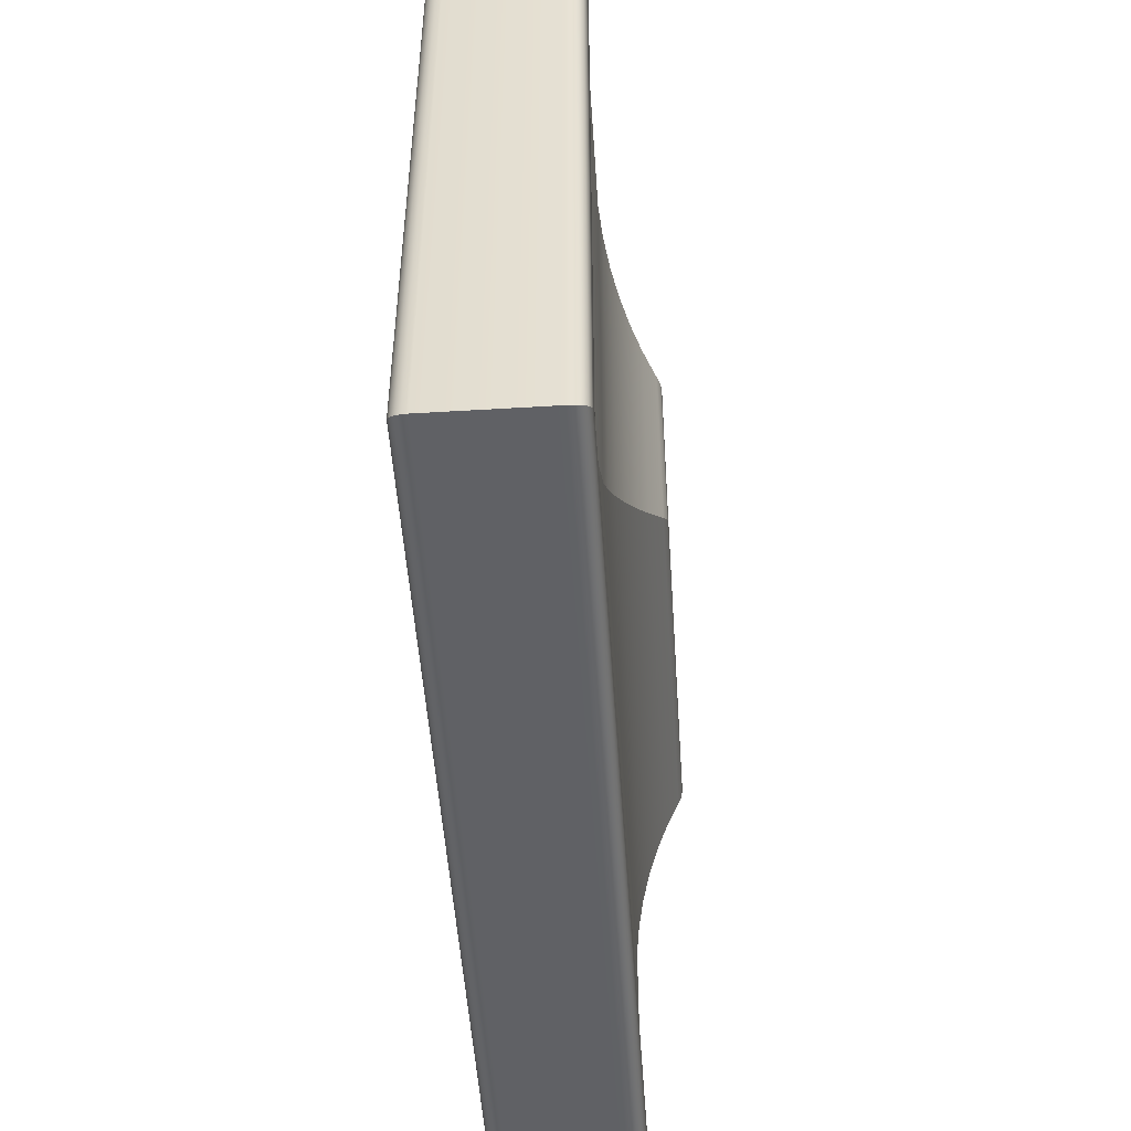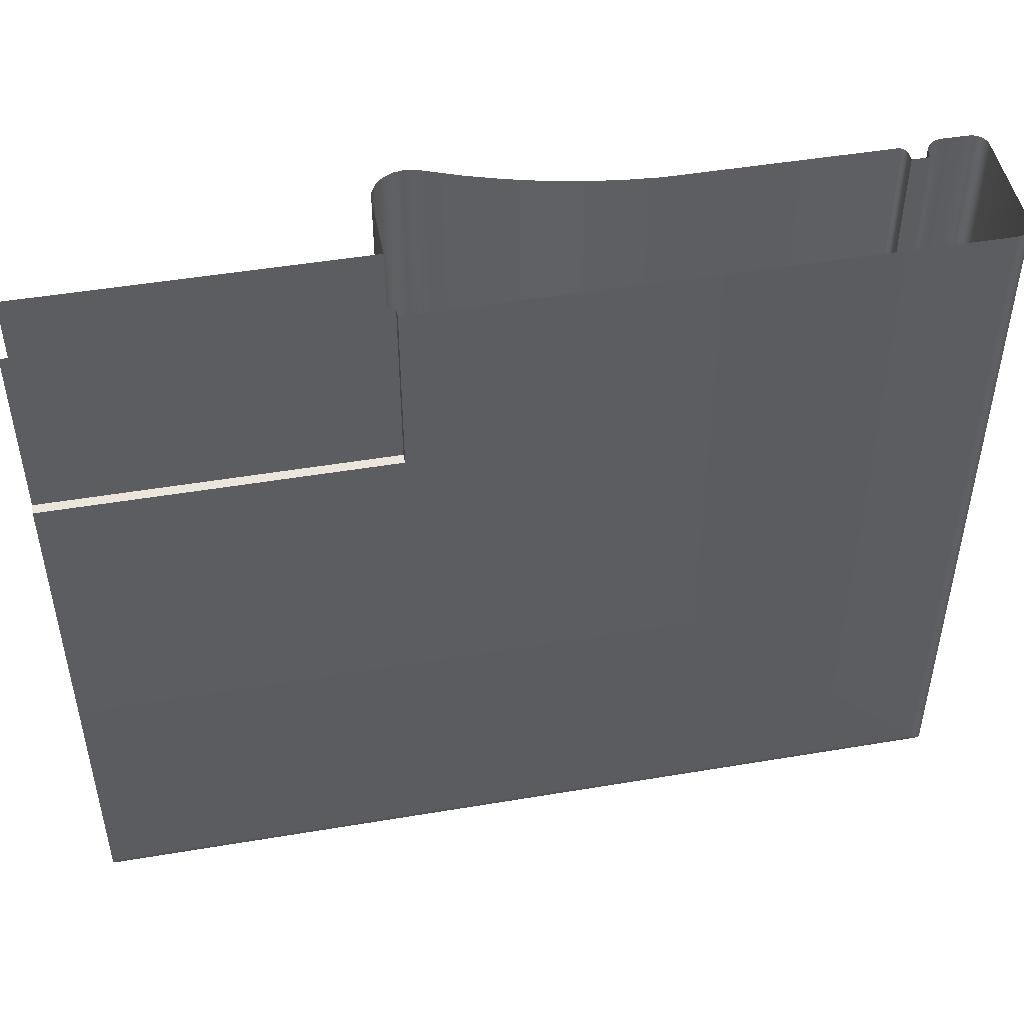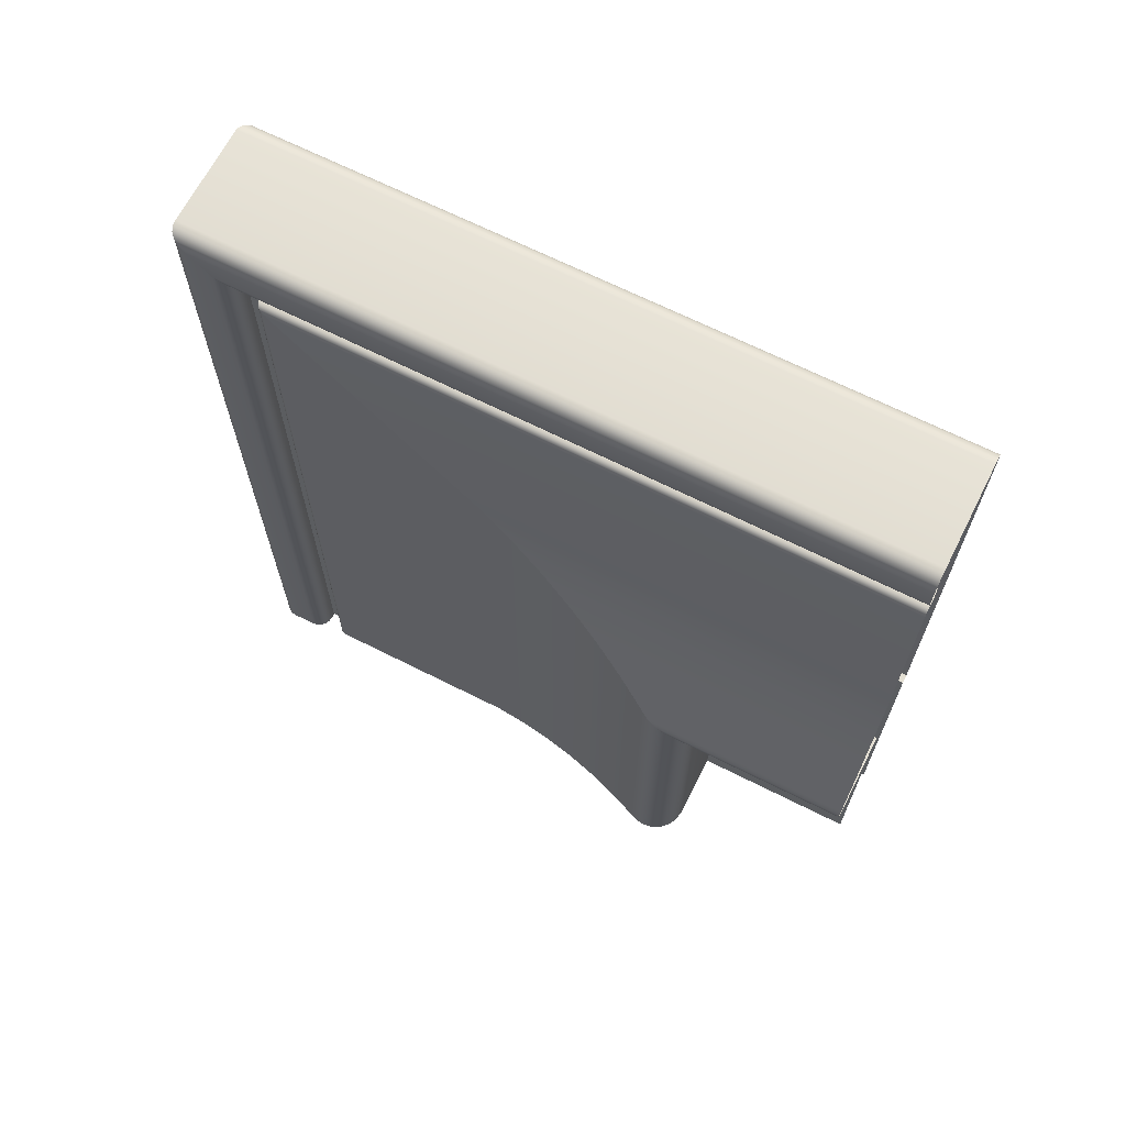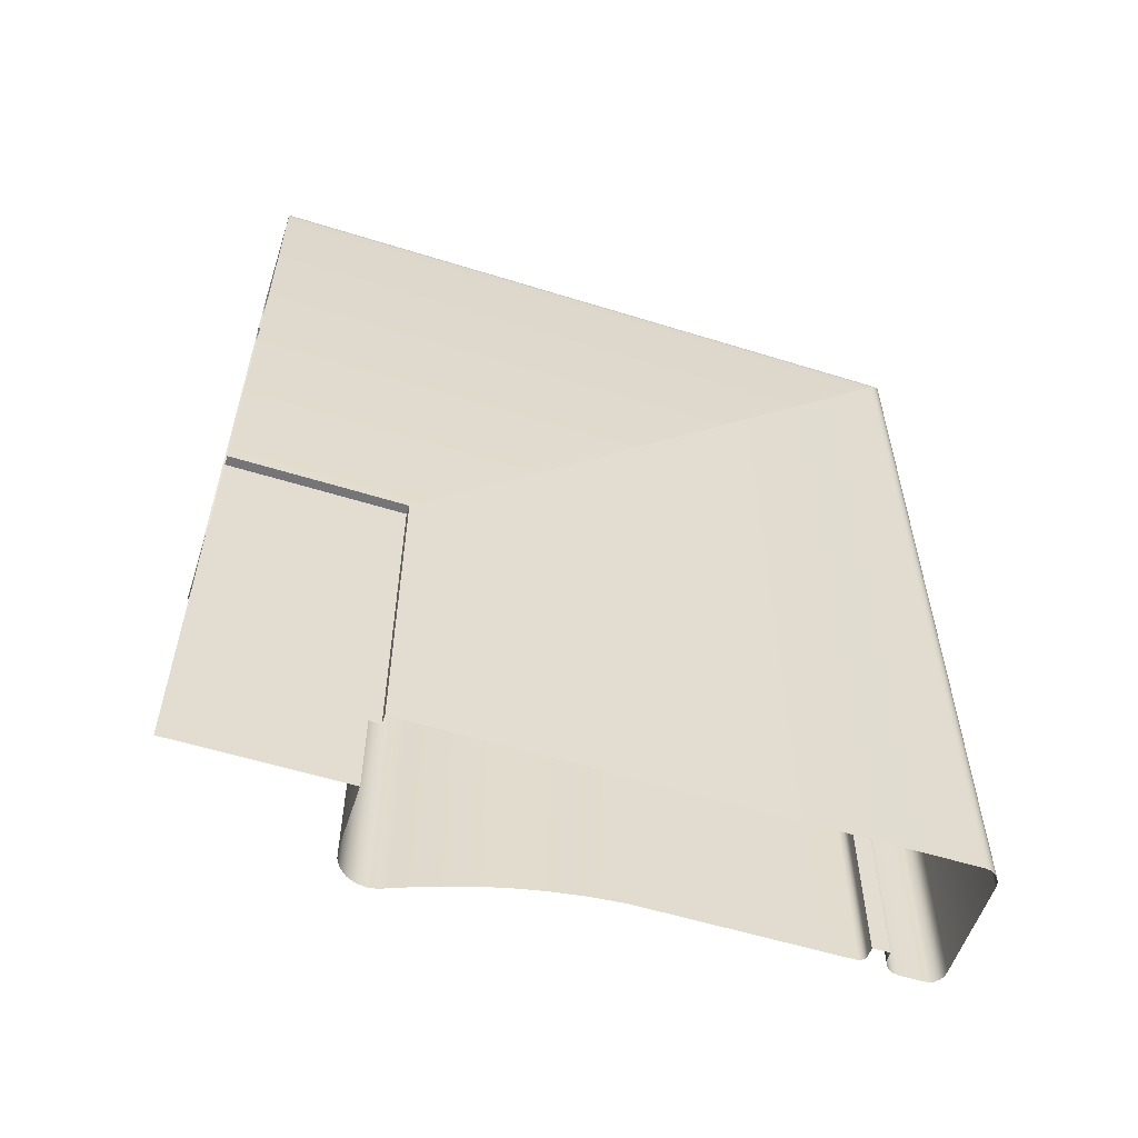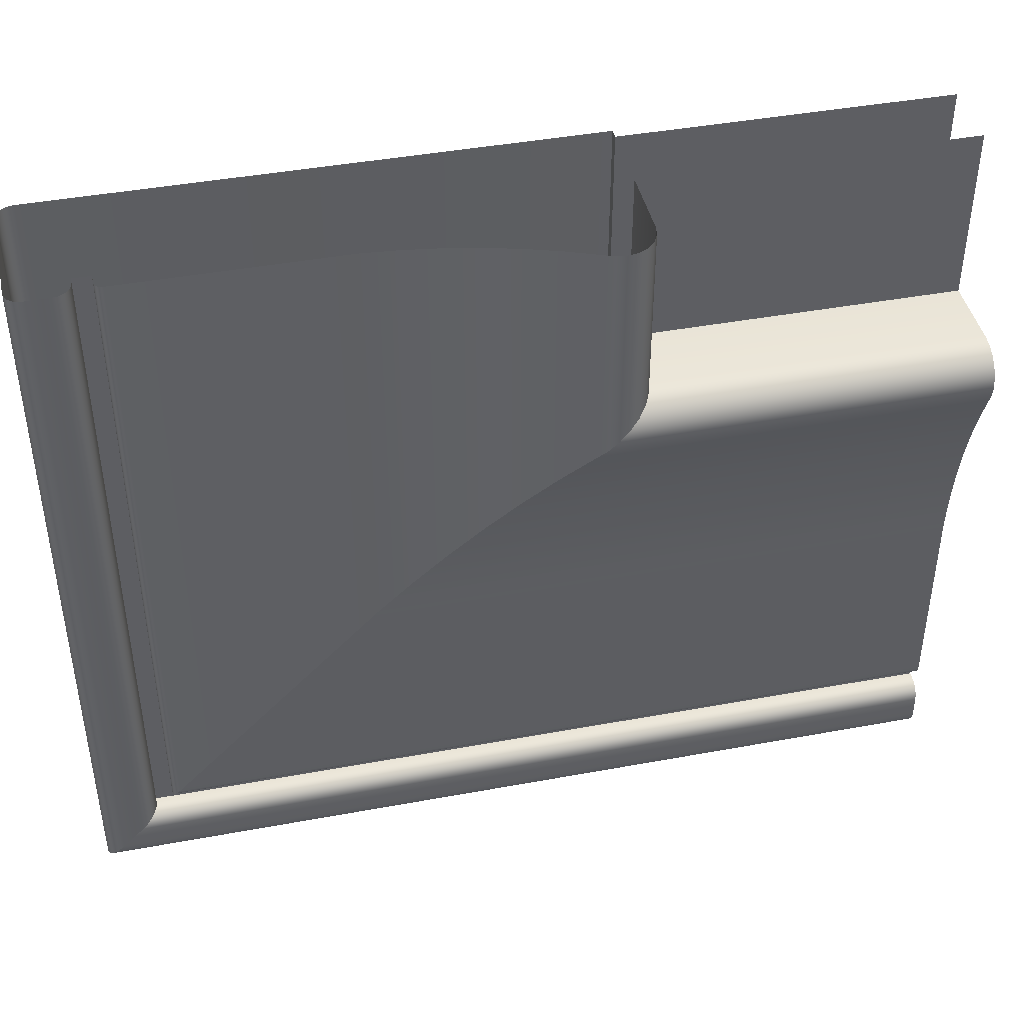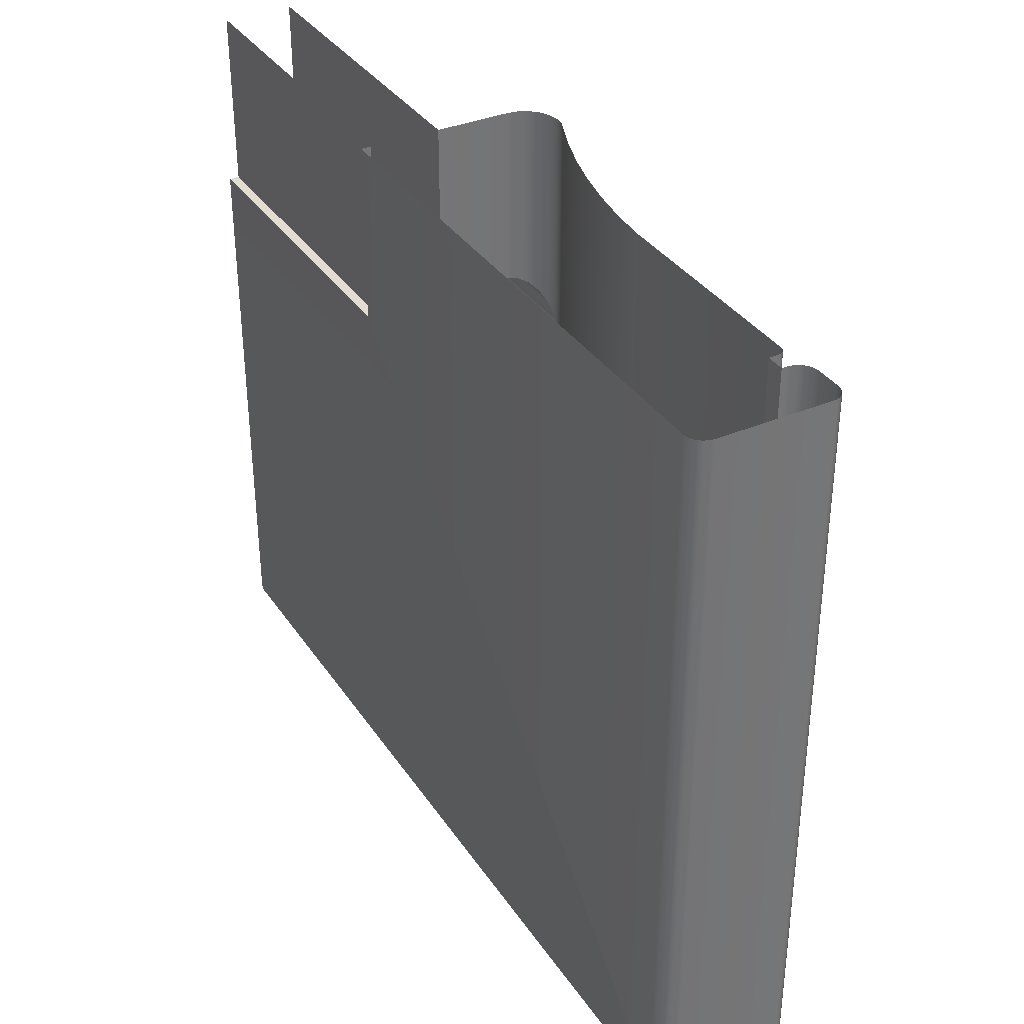
<metadata>
{"format":"obj","ext":"obj","renderer":"f3d","projection":"perspective","resolution":1024,"background":"white","views":[{"elev":-50.3,"azim":3.8,"up":"+Y"},{"elev":47.8,"azim":-100.7,"up":"+Y"},{"elev":67.0,"azim":116.9,"up":"+Z"},{"elev":-56.6,"azim":-108.0,"up":"+Z"},{"elev":43.0,"azim":77.6,"up":"+Y"},{"elev":35.4,"azim":-29.3,"up":"+Y"}]}
</metadata>
<code>
o DF_21_BL2/DF_21_BL/mesh20/mesh20-geometry#mesh20-geometry
v 0.7439 0.1154 0.1086
v 0.7434 0.1159 0.2118
v 0.7439 0.1154 0.2123
v 0.7434 0.1159 0.1086
v 0.7439 0.2004 0.2123
v 0.7442 0.1148 0.2129
v 0.7428 0.1162 0.2115
v 0.7434 0.2004 0.2118
v 0.7442 0.2004 0.2129
v 0.7442 0.1148 0.1086
v 0.7428 0.1162 0.1086
v 0.7443 0.1142 0.2135
v 0.7443 0.2004 0.2135
v 0.7421 0.1163 0.2114
v 0.7428 0.2004 0.2115
v 0.7443 0.1142 0.1086
v 0.7421 0.1163 0.1086
v 0.7443 0.1113 0.2164
v 0.7443 0.2004 0.2164
v 0.7414 0.1163 0.2114
v 0.7421 0.2004 0.2114
v 0.7443 0.1113 0.1086
v 0.7414 0.1163 0.1086
v 0.7442 0.1106 0.2171
v 0.7442 0.2004 0.2171
v 0.7414 0.1185 0.1086
v 0.7414 0.2004 0.2114
v 0.7442 0.1106 0.1086
v 0.7414 0.1185 0.2092
v 0.744 0.11 0.2177
v 0.744 0.2004 0.2177
v 0.7426 0.1185 0.2092
v 0.7414 0.2004 0.2092
v 0.744 0.11 0.1086
v 0.7426 0.1185 0.1086
v 0.7426 0.2004 0.2092
v 0.7435 0.1095 0.1086
v 0.7435 0.1095 0.2182
v 0.7429 0.1186 0.2091
v 0.7429 0.2004 0.2091
v 0.7435 0.2004 0.2182
v 0.7429 0.1186 0.1086
v 0.7428 0.1092 0.1086
v 0.7428 0.1092 0.2185
v 0.7431 0.1187 0.209
v 0.7431 0.2004 0.209
v 0.7428 0.2004 0.2185
v 0.7431 0.1187 0.1086
v 0.7421 0.1092 0.1086
v 0.7421 0.1092 0.2186
v 0.7434 0.1189 0.2088
v 0.7434 0.2004 0.2088
v 0.7421 0.2004 0.2186
v 0.7434 0.1189 0.1086
v 0.729 0.1092 0.1086
v 0.729 0.1092 0.2186
v 0.7435 0.1192 0.1086
v 0.7435 0.1192 0.2085
v 0.729 0.2004 0.2186
v 0.7435 0.2004 0.2085
v 0.7283 0.1093 0.2184
v 0.7436 0.1195 0.1086
v 0.7436 0.1195 0.2082
v 0.7283 0.1093 0.1086
v 0.7283 0.2004 0.2184
v 0.7436 0.2004 0.2082
v 0.7277 0.1096 0.2181
v 0.7435 0.1464 0.1086
v 0.7435 0.1464 0.1813
v 0.7277 0.1096 0.1086
v 0.7277 0.2004 0.2181
v 0.7435 0.2004 0.1813
v 0.7272 0.1101 0.2177
v 0.7439 0.1507 0.1086
v 0.7439 0.1507 0.177
v 0.7272 0.1101 0.1086
v 0.7272 0.2004 0.2177
v 0.7439 0.2004 0.177
v 0.7269 0.1107 0.2171
v 0.7445 0.1551 0.1086
v 0.7445 0.1551 0.1726
v 0.7269 0.1107 0.1086
v 0.7269 0.2004 0.2171
v 0.7445 0.2004 0.1726
v 0.7268 0.1113 0.2164
v 0.7454 0.1594 0.1086
v 0.7454 0.1594 0.1684
v 0.7268 0.1113 0.1086
v 0.7268 0.2004 0.2164
v 0.7454 0.2004 0.1684
v 0.7268 0.1784 0.1494
v 0.7465 0.1636 0.1086
v 0.7465 0.1636 0.1641
v 0.7268 0.1784 0.1086
v 0.7268 0.2004 0.1494
v 0.7465 0.2004 0.1641
v 0.7281 0.1784 0.1086
v 0.7281 0.1784 0.1494
v 0.7478 0.1677 0.1086
v 0.7478 0.1677 0.16
v 0.7281 0.2004 0.1494
v 0.7478 0.2004 0.16
v 0.7494 0.1718 0.1086
v 0.7494 0.1718 0.1559
v 0.7281 0.2004 0.1086
v 0.7494 0.2004 0.1559
v 0.7499 0.1729 0.1086
v 0.7499 0.1729 0.1549
v 0.7499 0.2004 0.1549
v 0.75 0.174 0.1086
v 0.75 0.174 0.1537
v 0.75 0.2004 0.1537
v 0.7498 0.1754 0.1086
v 0.7498 0.1754 0.1524
v 0.7498 0.2004 0.1524
v 0.7492 0.1766 0.1086
v 0.7492 0.1766 0.1512
v 0.7492 0.2004 0.1512
v 0.7483 0.1775 0.1086
v 0.7483 0.1775 0.1502
v 0.7483 0.2004 0.1502
v 0.747 0.1781 0.1496
v 0.747 0.2004 0.1496
v 0.747 0.1781 0.1086
v 0.7457 0.1784 0.1494
v 0.7457 0.2004 0.1494
v 0.7457 0.1784 0.1086
v 0.7367 0.1784 0.1494
v 0.7367 0.2004 0.1494
v 0.7367 0.1784 0.1086
v 0.7367 0.2004 0.1086
f 1 2 3
f 2 1 4
f 2 5 3
f 6 1 3
f 4 7 2
f 5 2 8
f 9 3 5
f 1 6 10
f 3 9 6
f 7 4 11
f 7 8 2
f 12 10 6
f 13 6 9
f 11 14 7
f 8 7 15
f 10 12 16
f 6 13 12
f 14 11 17
f 14 15 7
f 18 16 12
f 19 12 13
f 17 20 14
f 15 14 21
f 16 18 22
f 12 19 18
f 20 17 23
f 20 21 14
f 24 22 18
f 25 18 19
f 26 20 23
f 21 20 27
f 22 24 28
f 18 25 24
f 20 26 29
f 29 27 20
f 30 28 24
f 31 24 25
f 26 32 29
f 27 29 33
f 28 30 34
f 24 31 30
f 32 26 35
f 36 29 32
f 29 36 33
f 30 37 34
f 31 38 30
f 35 39 32
f 32 40 36
f 37 30 38
f 38 31 41
f 39 35 42
f 40 32 39
f 38 43 37
f 41 44 38
f 42 45 39
f 39 46 40
f 43 38 44
f 44 41 47
f 45 42 48
f 46 39 45
f 44 49 43
f 47 50 44
f 48 51 45
f 45 52 46
f 49 44 50
f 50 47 53
f 51 48 54
f 52 45 51
f 50 55 49
f 53 56 50
f 57 51 54
f 58 52 51
f 55 50 56
f 56 53 59
f 51 57 58
f 52 58 60
f 61 55 56
f 59 61 56
f 62 58 57
f 63 60 58
f 55 61 64
f 61 59 65
f 58 62 63
f 60 63 66
f 67 64 61
f 65 67 61
f 68 63 62
f 69 66 63
f 64 67 70
f 67 65 71
f 63 68 69
f 66 69 72
f 73 70 67
f 71 73 67
f 74 69 68
f 75 72 69
f 70 73 76
f 73 71 77
f 69 74 75
f 72 75 78
f 79 76 73
f 77 79 73
f 80 75 74
f 81 78 75
f 76 79 82
f 79 77 83
f 75 80 81
f 78 81 84
f 85 82 79
f 83 85 79
f 86 81 80
f 87 84 81
f 82 85 88
f 85 83 89
f 81 86 87
f 84 87 90
f 91 88 85
f 89 91 85
f 92 87 86
f 93 90 87
f 88 91 94
f 91 89 95
f 87 92 93
f 90 93 96
f 91 97 94
f 95 98 91
f 99 93 92
f 100 96 93
f 97 91 98
f 98 95 101
f 93 99 100
f 96 100 102
f 101 97 98
f 103 100 99
f 104 102 100
f 97 101 105
f 100 103 104
f 102 104 106
f 107 104 103
f 108 106 104
f 104 107 108
f 106 108 109
f 110 108 107
f 111 109 108
f 108 110 111
f 109 111 112
f 113 111 110
f 114 112 111
f 111 113 114
f 112 114 115
f 116 114 113
f 117 115 114
f 114 116 117
f 115 117 118
f 119 117 116
f 120 118 117
f 117 119 120
f 118 120 121
f 119 122 120
f 120 123 121
f 122 119 124
f 123 120 122
f 124 125 122
f 122 126 123
f 125 124 127
f 126 122 125
f 127 128 125
f 125 129 126
f 128 127 130
f 129 125 128
f 131 128 130
f 128 131 129
f 3 2 1
f 4 1 2
f 3 5 2
f 3 1 6
f 2 7 4
f 8 2 5
f 5 3 9
f 10 6 1
f 6 9 3
f 11 4 7
f 2 8 7
f 6 10 12
f 9 6 13
f 7 14 11
f 15 7 8
f 16 12 10
f 12 13 6
f 17 11 14
f 7 15 14
f 12 16 18
f 13 12 19
f 14 20 17
f 21 14 15
f 22 18 16
f 18 19 12
f 23 17 20
f 14 21 20
f 18 22 24
f 19 18 25
f 23 20 26
f 27 20 21
f 28 24 22
f 24 25 18
f 29 26 20
f 20 27 29
f 24 28 30
f 25 24 31
f 29 32 26
f 33 29 27
f 34 30 28
f 30 31 24
f 35 26 32
f 32 29 36
f 33 36 29
f 34 37 30
f 30 38 31
f 32 39 35
f 36 40 32
f 38 30 37
f 41 31 38
f 42 35 39
f 39 32 40
f 37 43 38
f 38 44 41
f 39 45 42
f 40 46 39
f 44 38 43
f 47 41 44
f 48 42 45
f 45 39 46
f 43 49 44
f 44 50 47
f 45 51 48
f 46 52 45
f 50 44 49
f 53 47 50
f 54 48 51
f 51 45 52
f 49 55 50
f 50 56 53
f 54 51 57
f 51 52 58
f 56 50 55
f 59 53 56
f 58 57 51
f 60 58 52
f 56 55 61
f 56 61 59
f 57 58 62
f 58 60 63
f 64 61 55
f 65 59 61
f 63 62 58
f 66 63 60
f 61 64 67
f 61 67 65
f 62 63 68
f 63 66 69
f 70 67 64
f 71 65 67
f 69 68 63
f 72 69 66
f 67 70 73
f 67 73 71
f 68 69 74
f 69 72 75
f 76 73 70
f 77 71 73
f 75 74 69
f 78 75 72
f 73 76 79
f 73 79 77
f 74 75 80
f 75 78 81
f 82 79 76
f 83 77 79
f 81 80 75
f 84 81 78
f 79 82 85
f 79 85 83
f 80 81 86
f 81 84 87
f 88 85 82
f 89 83 85
f 87 86 81
f 90 87 84
f 85 88 91
f 85 91 89
f 86 87 92
f 87 90 93
f 94 91 88
f 95 89 91
f 93 92 87
f 96 93 90
f 94 97 91
f 91 98 95
f 92 93 99
f 93 96 100
f 98 91 97
f 101 95 98
f 100 99 93
f 102 100 96
f 98 97 101
f 99 100 103
f 100 102 104
f 105 101 97
f 104 103 100
f 106 104 102
f 103 104 107
f 104 106 108
f 108 107 104
f 109 108 106
f 107 108 110
f 108 109 111
f 111 110 108
f 112 111 109
f 110 111 113
f 111 112 114
f 114 113 111
f 115 114 112
f 113 114 116
f 114 115 117
f 117 116 114
f 118 117 115
f 116 117 119
f 117 118 120
f 120 119 117
f 121 120 118
f 120 122 119
f 121 123 120
f 124 119 122
f 122 120 123
f 122 125 124
f 123 126 122
f 127 124 125
f 125 122 126
f 125 128 127
f 126 129 125
f 130 127 128
f 128 125 129
f 130 128 131
f 129 131 128

</code>
